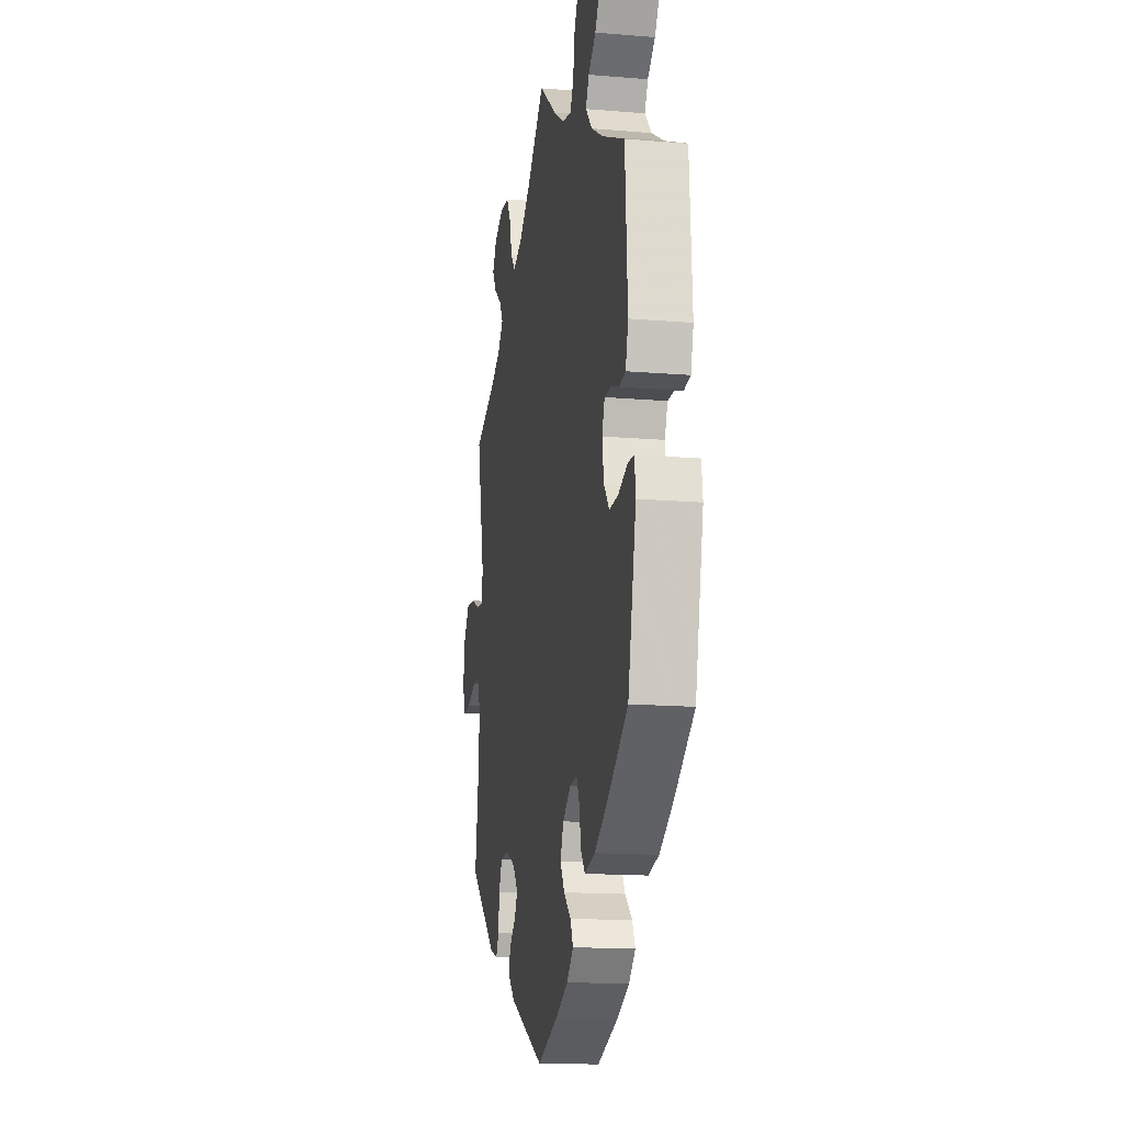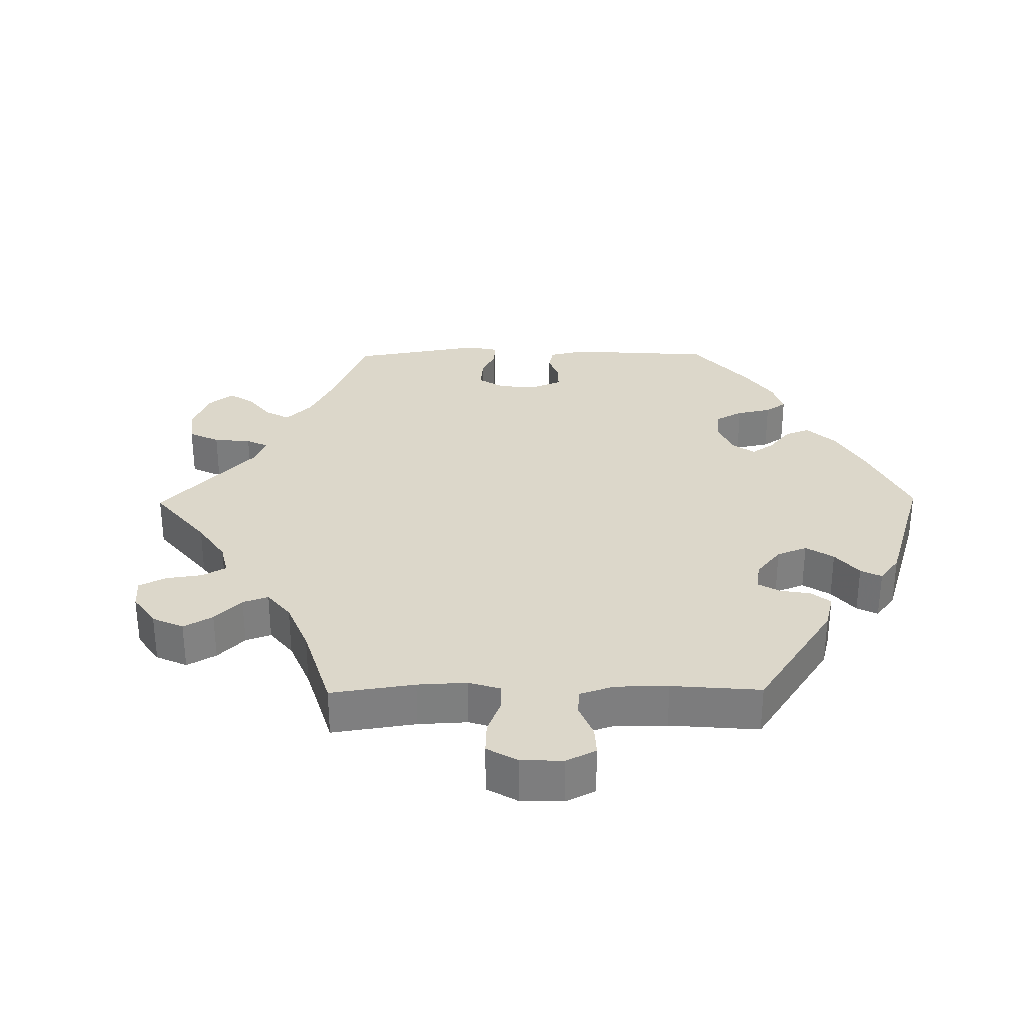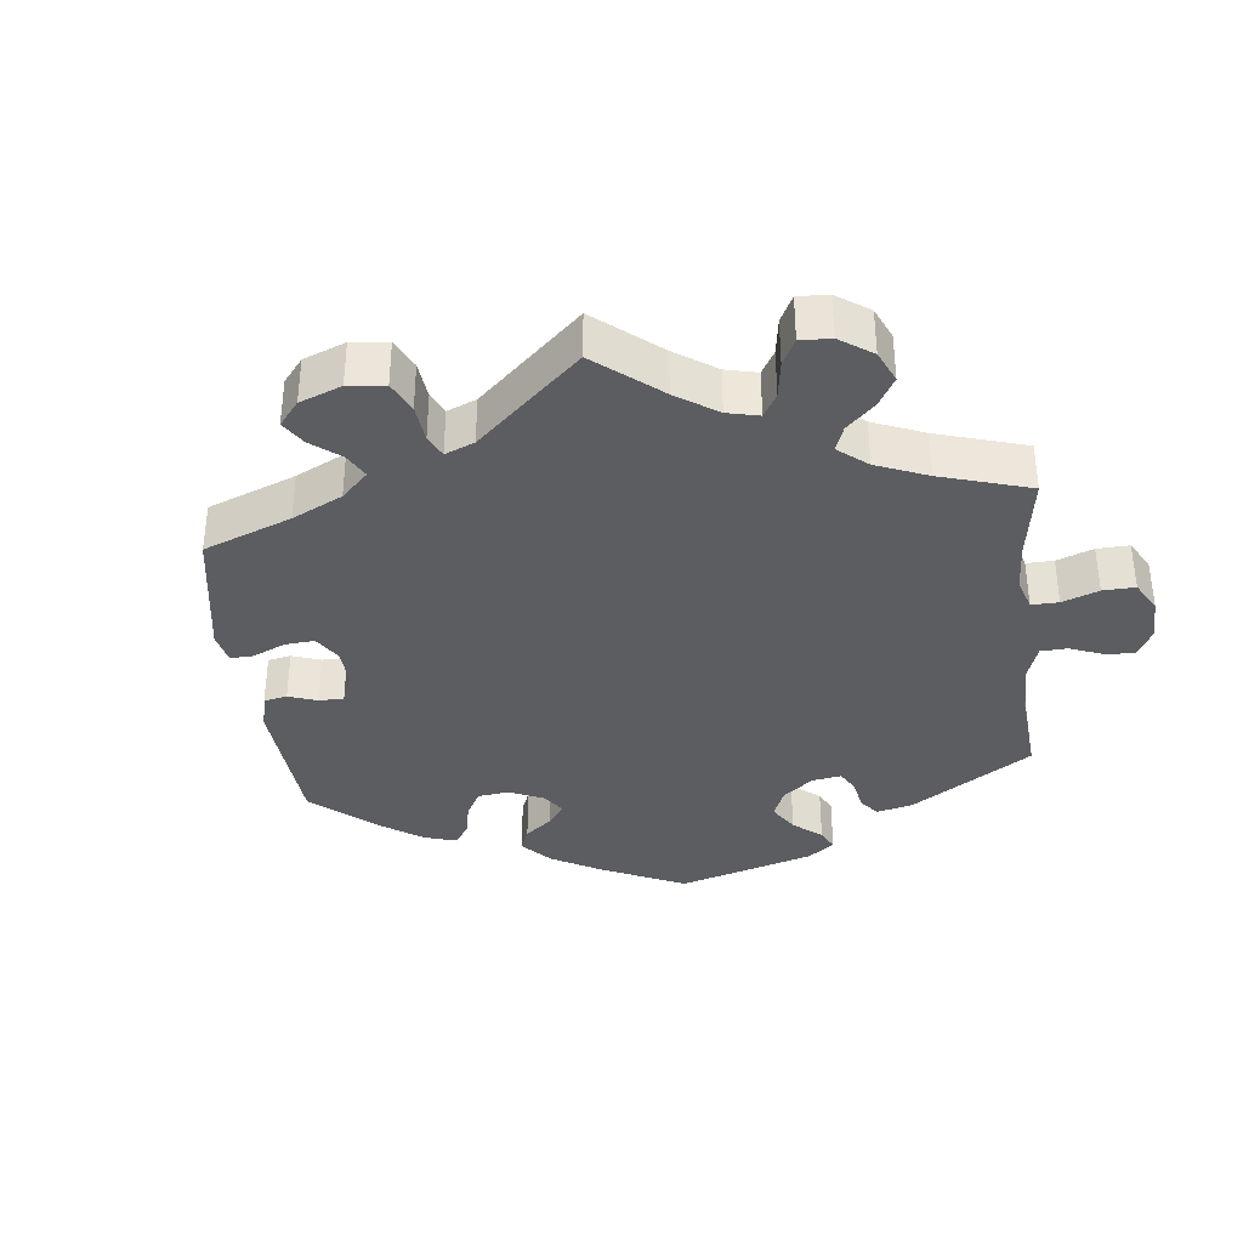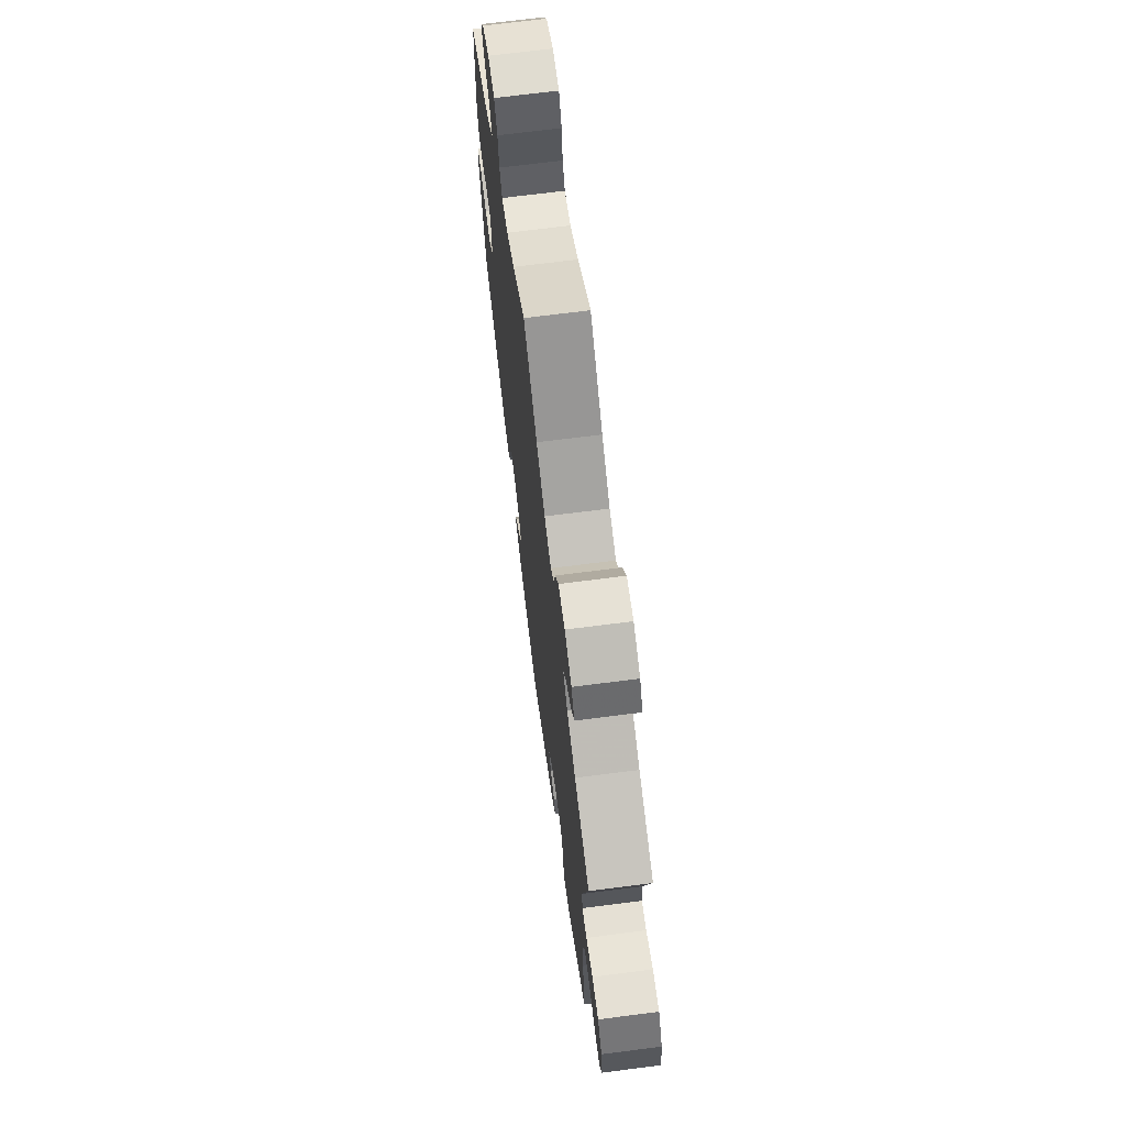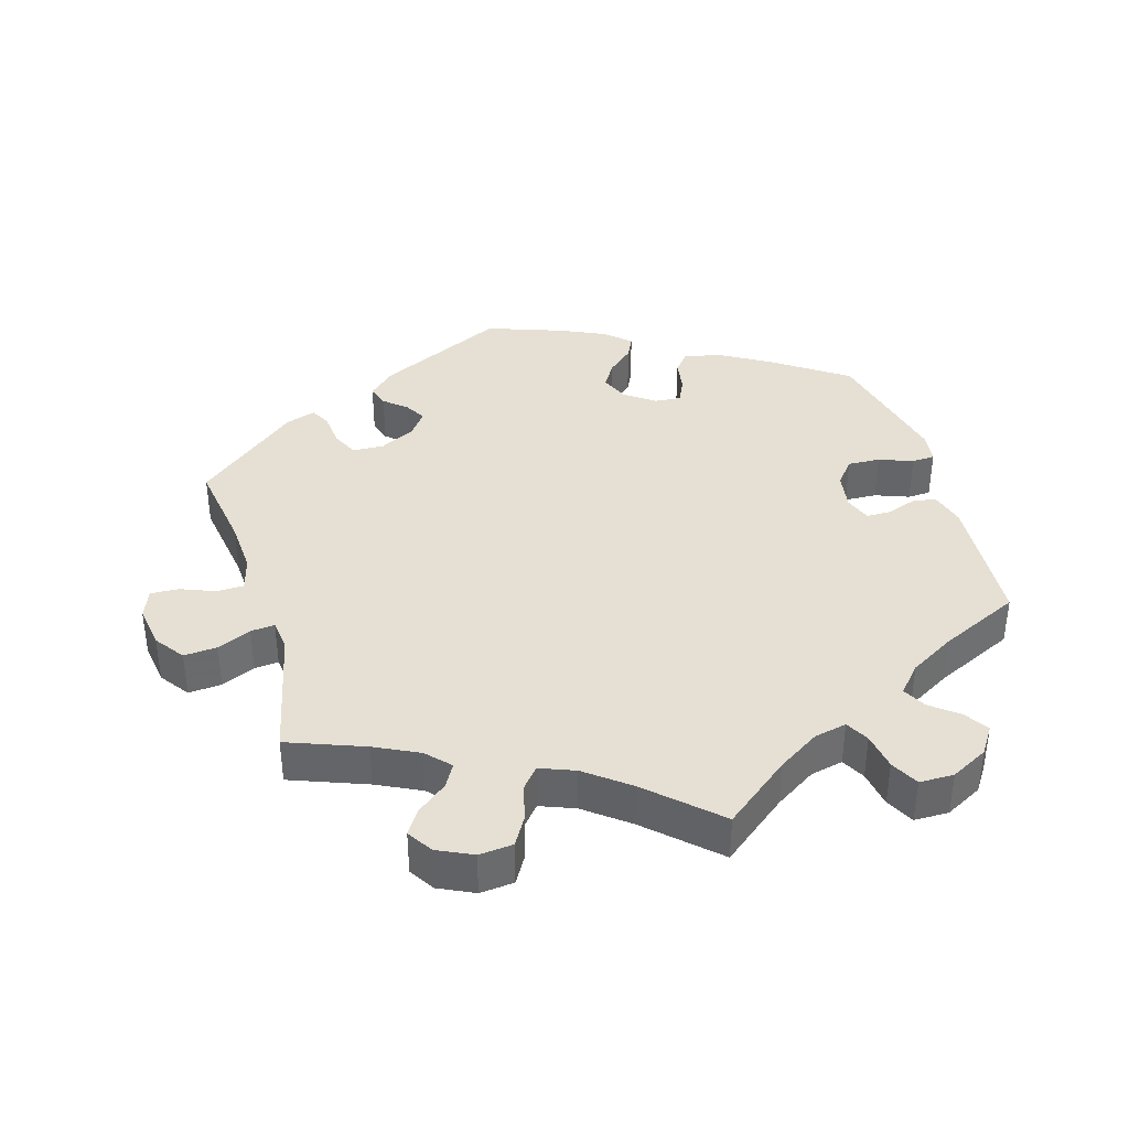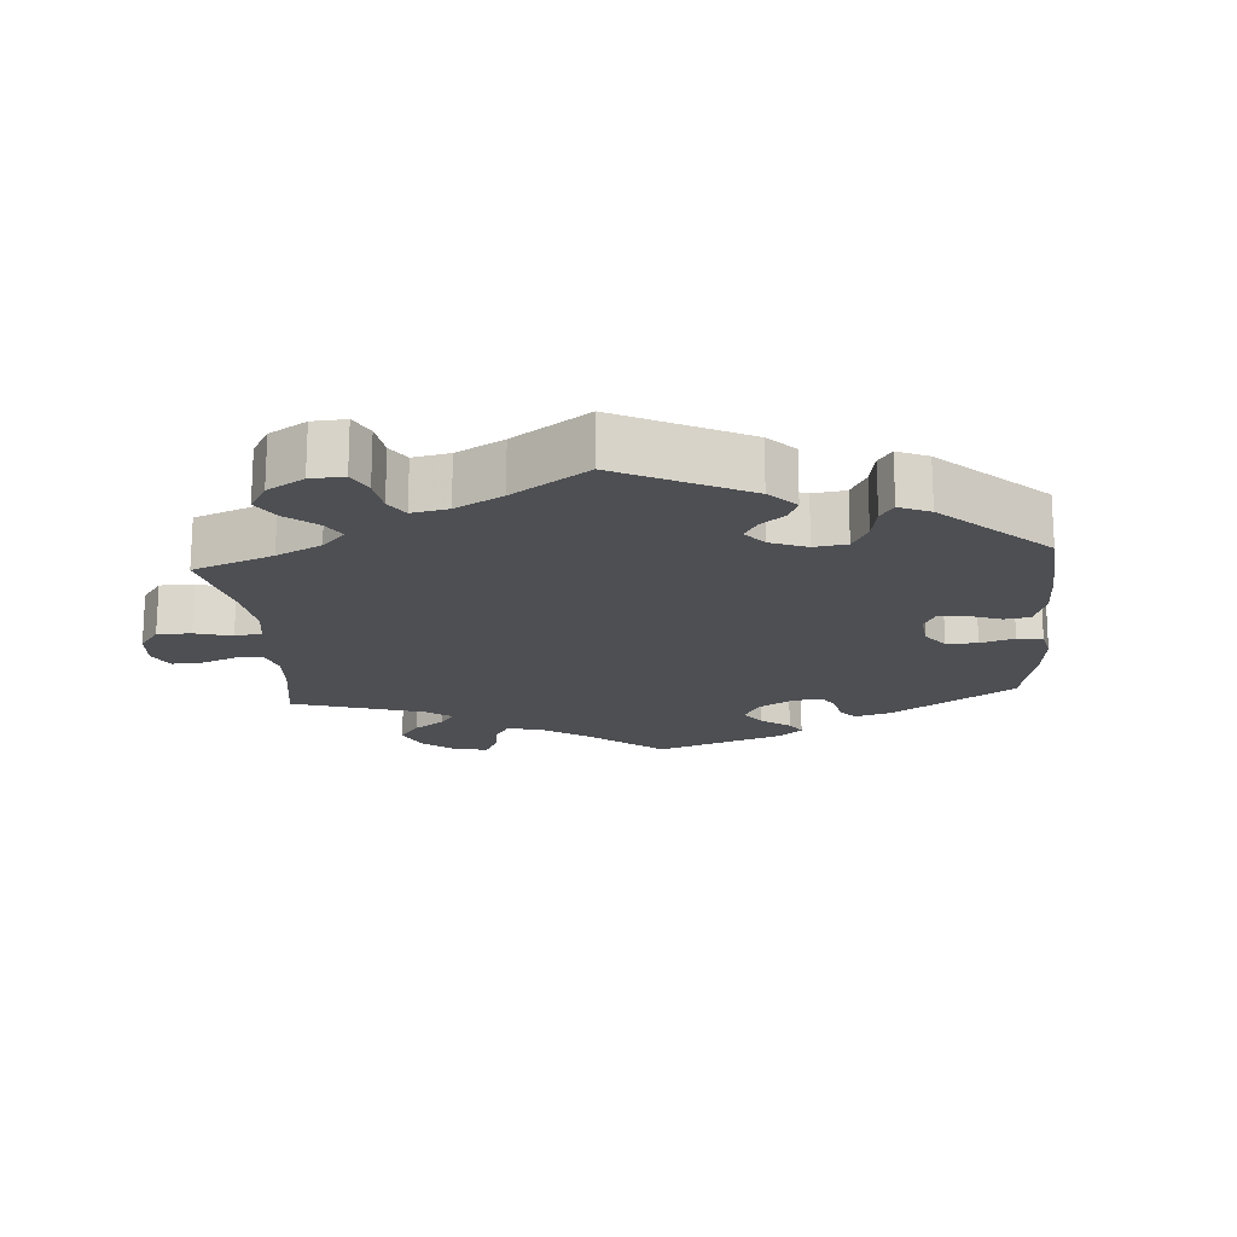
<metadata>
{"format":"obj","ext":"obj","renderer":"f3d","projection":"perspective","resolution":1024,"background":"white","views":[{"elev":-15.6,"azim":80.0,"up":"+Z"},{"elev":30.7,"azim":29.3,"up":"+Y"},{"elev":-36.0,"azim":-53.3,"up":"+Y"},{"elev":69.7,"azim":-97.3,"up":"+Z"},{"elev":38.1,"azim":-16.2,"up":"+Y"},{"elev":-17.7,"azim":64.4,"up":"+Y"}]}
</metadata>
<code>
v -0.101 0.07 0.526
v 0.372 0.07 0.516
v 0.537 0.07 -0.31
v -0.218 0.07 0.456
v -0.299 0.07 -0.331
v -0.171 0.07 -0.393
v -0.511 0.07 -0.091
v 0.205 0.07 -0.33
v 0.262 0.07 -0.364
v -0.194 0.07 -0.525
v 0.491 0.07 -0.075
v 0.55 0.07 0.1
v 0.455 0.07 0.058
v 0.348 0.07 0.407
v -0.525 0.07 -0.038
v 0 0.07 -0.62
v 0 0.07 0.62
v 0.238 0.07 0.581
v 0.423 0.07 -0.389
v 0.499 0.07 0.042
v 0.418 0.07 0.058
v 0.577 0.07 -0.058
v -0.318 0.07 -0.371
v -0.258 0.07 0.542
v 0.537 0.07 0.31
v -0.323 0.07 -0.423
v -0.252 0.07 -0.329
v -0.635 0.07 0.094
v -0.387 0.07 0.565
v -0.343 0.07 0.455
v -0.537 0.07 -0.31
v -0.537 0.07 0.31
v 0.21 0.07 0.49
v 0.142 0.07 -0.406
v -0.585 0.07 0.09
v -0.516 0.07 -0.173
v -0.339 0.07 -0.453
v -0.617 0.07 -0.057
v 0.535 0.07 0.047
v -0.422 0.07 0.353
v -0.534 0.07 0.067
v 0.33 0.07 0.483
v -0.566 0.07 -0.037
v 0.099 0.07 0.541
v -0.223 0.07 -0.454
v 0.184 0.07 -0.548
v -0.677 0.07 -0.015
v -0.166 0.07 0.476
v 0.294 0.07 -0.444
v 0.26 0.07 0.623
v 0.403 0.07 0.018
v -0.356 0.07 0.385
v -0.334 0.07 0.59
v -0.667 0.07 0.05
v -0.323 0.07 0.42
v 0.416 0.07 0.367
v 0.221 0.07 -0.514
v 0.395 0.07 0.552
v -0.189 0.07 -0.425
v 0.166 0.07 -0.445
v 0.312 0.07 0.448
v -0.411 0.07 0.527
v 0.205 0.07 -0.48
v 0.368 0.07 0.593
v 0.117 0.07 -0.579
v -0.498 0.07 0.064
v 0.27 0.07 -0.414
v 0.542 0.07 -0.056
v -0.244 0.07 0.487
v -0.384 0.07 -0.438
v 0.442 0.07 -0.077
v -0.283 0.07 0.585
v 0.312 0.07 0.623
v -0.199 0.07 -0.356
v 0.245 0.07 -0.327
v -0.234 0.07 -0.487
v -0.66 0.07 -0.059
v 0.351 0.07 -0.431
v 0.412 0.07 -0.039
v 0.229 0.07 0.525
v 0.583 0.07 -0.107
v -0.387 0.07 0.49
v -0.492 0.07 0.11
v 0.161 0.07 0.501
v 0.16 0.07 -0.363
v -0.101 -0 0.526
v 0.372 -0 0.516
v 0.537 -0 -0.31
v -0.218 -0 0.456
v -0.299 -0 -0.331
v -0.171 -0 -0.393
v -0.511 -0 -0.091
v 0.205 -0 -0.33
v 0.262 -0 -0.364
v -0.194 -0 -0.525
v 0.491 -0 -0.075
v 0.55 -0 0.1
v 0.455 -0 0.058
v 0.348 -0 0.407
v -0.525 -0 -0.038
v 0 -0 -0.62
v 0 -0 0.62
v 0.238 -0 0.581
v 0.423 -0 -0.389
v 0.499 -0 0.042
v 0.418 -0 0.058
v 0.577 -0 -0.058
v -0.318 -0 -0.371
v -0.258 -0 0.542
v 0.537 -0 0.31
v -0.323 -0 -0.423
v -0.252 -0 -0.329
v -0.635 -0 0.094
v -0.387 -0 0.565
v -0.343 -0 0.455
v -0.537 -0 -0.31
v -0.537 -0 0.31
v 0.21 -0 0.49
v 0.142 -0 -0.406
v -0.585 -0 0.09
v -0.516 -0 -0.173
v -0.339 -0 -0.453
v -0.617 -0 -0.057
v 0.535 -0 0.047
v -0.422 -0 0.353
v -0.534 -0 0.067
v 0.33 -0 0.483
v -0.566 -0 -0.037
v 0.099 -0 0.541
v -0.223 -0 -0.454
v 0.184 -0 -0.548
v -0.677 -0 -0.015
v -0.166 -0 0.476
v 0.294 -0 -0.444
v 0.26 -0 0.623
v 0.403 -0 0.018
v -0.356 -0 0.385
v -0.334 -0 0.59
v -0.667 -0 0.05
v -0.323 -0 0.42
v 0.416 -0 0.367
v 0.221 -0 -0.514
v 0.395 -0 0.552
v -0.189 -0 -0.425
v 0.166 -0 -0.445
v 0.312 -0 0.448
v -0.411 -0 0.527
v 0.205 -0 -0.48
v 0.368 -0 0.593
v 0.117 -0 -0.579
v -0.498 -0 0.064
v 0.27 -0 -0.414
v 0.542 -0 -0.056
v -0.244 -0 0.487
v -0.384 -0 -0.438
v 0.442 -0 -0.077
v -0.283 -0 0.585
v 0.312 -0 0.623
v -0.199 -0 -0.356
v 0.245 -0 -0.327
v -0.234 -0 -0.487
v -0.66 -0 -0.059
v 0.351 -0 -0.431
v 0.412 -0 -0.039
v 0.229 -0 0.525
v 0.583 -0 -0.107
v -0.387 -0 0.49
v -0.492 -0 0.11
v 0.161 -0 0.501
v 0.16 -0 -0.363
f 70 31 36
f 23 26 37 70
f 5 23 70 36
f 27 5 36 7
f 74 27 7 15
f 10 76 45 59
f 10 59 6
f 16 10 6
f 65 16 6
f 46 65 6 74
f 60 63 57 46
f 34 60 46 74
f 78 49 67 9
f 78 9 75
f 19 78 75
f 3 19 75
f 81 3 75
f 11 68 22 81
f 71 11 81 75
f 79 71 75 8
f 12 39 20 13
f 56 25 12 13
f 14 56 13 21
f 61 14 21 51
f 64 58 2 42
f 64 42 61
f 73 64 61
f 80 18 50 73
f 33 80 73 61
f 84 33 61 51
f 1 17 44
f 48 1 44 84
f 4 48 84 51
f 53 72 24 69
f 53 69 4
f 29 53 4
f 30 82 62 29
f 55 30 29 4
f 52 55 4 51
f 83 32 40
f 66 83 40 52
f 54 28 35 41
f 54 41 66
f 47 54 66
f 43 38 77 47
f 15 43 47 66
f 85 34 74 15
f 51 79 8 85
f 52 51 85
f 15 66 52 85
f 121 116 155
f 155 122 111 108
f 121 155 108 90
f 92 121 90 112
f 100 92 112 159
f 144 130 161 95
f 91 144 95
f 91 95 101
f 91 101 150
f 159 91 150 131
f 131 142 148 145
f 159 131 145 119
f 94 152 134 163
f 160 94 163
f 160 163 104
f 160 104 88
f 160 88 166
f 166 107 153 96
f 160 166 96 156
f 93 160 156 164
f 98 105 124 97
f 98 97 110 141
f 106 98 141 99
f 136 106 99 146
f 127 87 143 149
f 146 127 149
f 146 149 158
f 158 135 103 165
f 146 158 165 118
f 136 146 118 169
f 129 102 86
f 169 129 86 133
f 136 169 133 89
f 154 109 157 138
f 89 154 138
f 89 138 114
f 114 147 167 115
f 89 114 115 140
f 136 89 140 137
f 125 117 168
f 137 125 168 151
f 126 120 113 139
f 151 126 139
f 151 139 132
f 132 162 123 128
f 151 132 128 100
f 100 159 119 170
f 170 93 164 136
f 170 136 137
f 170 137 151 100
f 36 121 92 7
f 7 92 100 15
f 15 100 128 43
f 43 128 123 38
f 38 123 162 77
f 77 162 132 47
f 47 132 139 54
f 54 139 113 28
f 28 113 120 35
f 35 120 126 41
f 41 126 151 66
f 66 151 168 83
f 83 168 117 32
f 32 117 125 40
f 40 125 137 52
f 52 137 140 55
f 55 140 115 30
f 30 115 167 82
f 82 167 147 62
f 62 147 114 29
f 29 114 138 53
f 53 138 157 72
f 72 157 109 24
f 24 109 154 69
f 69 154 89 4
f 4 89 133 48
f 48 133 86 1
f 1 86 102 17
f 17 102 129 44
f 44 129 169 84
f 84 169 118 33
f 33 118 165 80
f 80 165 103 18
f 18 103 135 50
f 50 135 158 73
f 73 158 149 64
f 64 149 143 58
f 58 143 87 2
f 2 87 127 42
f 42 127 146 61
f 61 146 99 14
f 14 99 141 56
f 56 141 110 25
f 25 110 97 12
f 12 97 124 39
f 39 124 105 20
f 20 105 98 13
f 13 98 106 21
f 21 106 136 51
f 51 136 164 79
f 79 164 156 71
f 71 156 96 11
f 11 96 153 68
f 68 153 107 22
f 22 107 166 81
f 81 166 88 3
f 3 88 104 19
f 19 104 163 78
f 78 163 134 49
f 49 134 152 67
f 67 152 94 9
f 9 94 160 75
f 75 160 93 8
f 8 93 170 85
f 85 170 119 34
f 34 119 145 60
f 60 145 148 63
f 63 148 142 57
f 57 142 131 46
f 46 131 150 65
f 65 150 101 16
f 16 101 95 10
f 10 95 161 76
f 76 161 130 45
f 45 130 144 59
f 59 144 91 6
f 6 91 159 74
f 74 159 112 27
f 27 112 90 5
f 5 90 108 23
f 23 108 111 26
f 26 111 122 37
f 37 122 155 70
f 70 155 116 31
f 31 116 121 36

</code>
